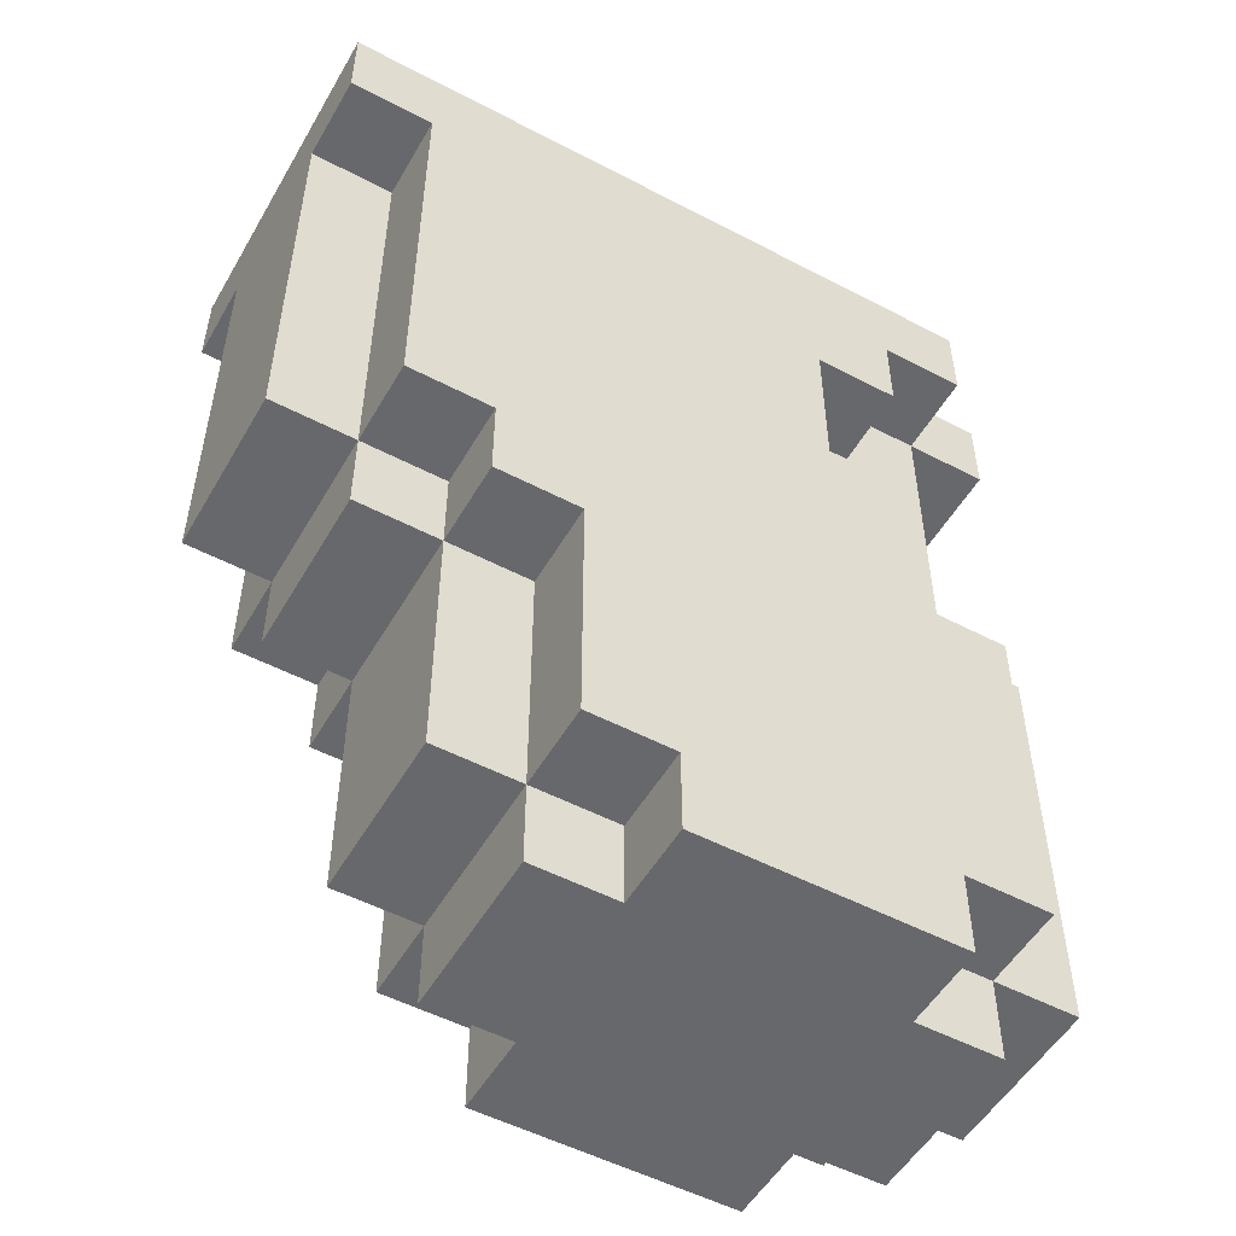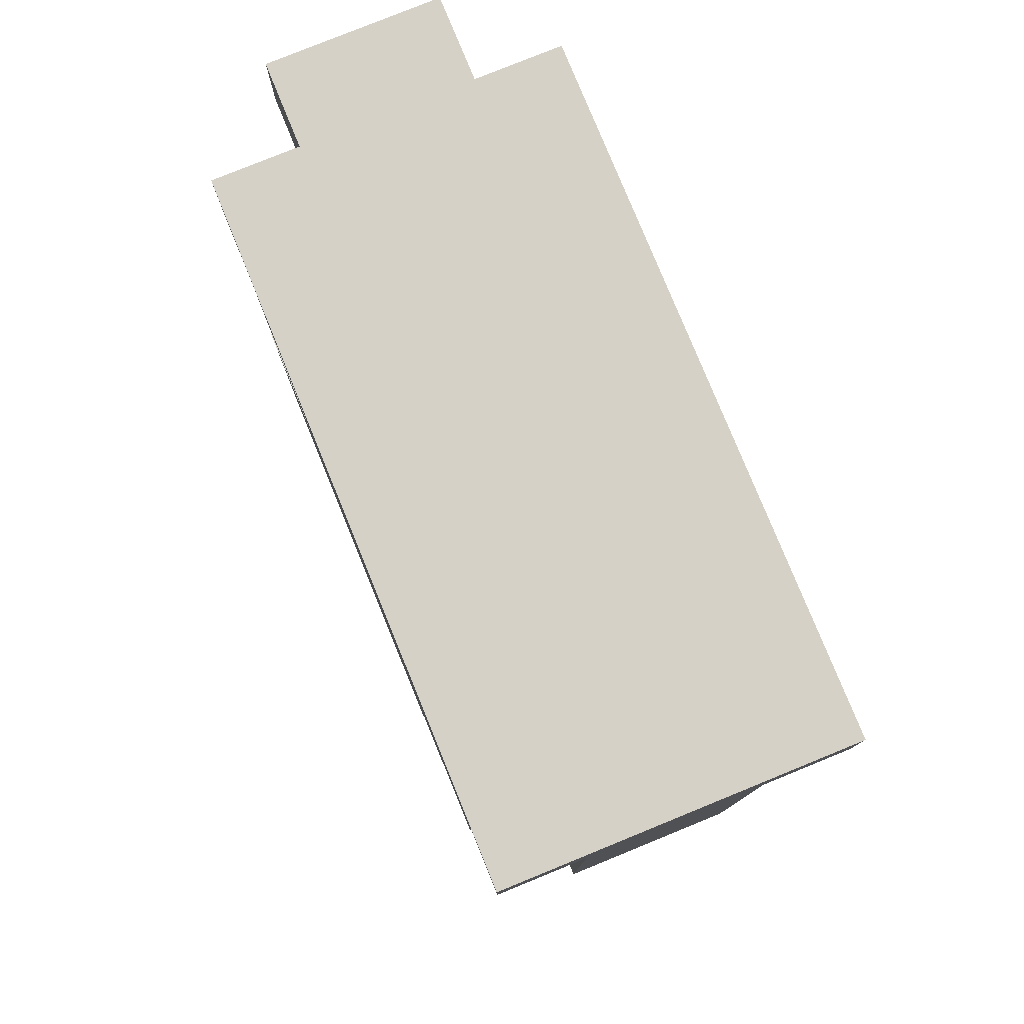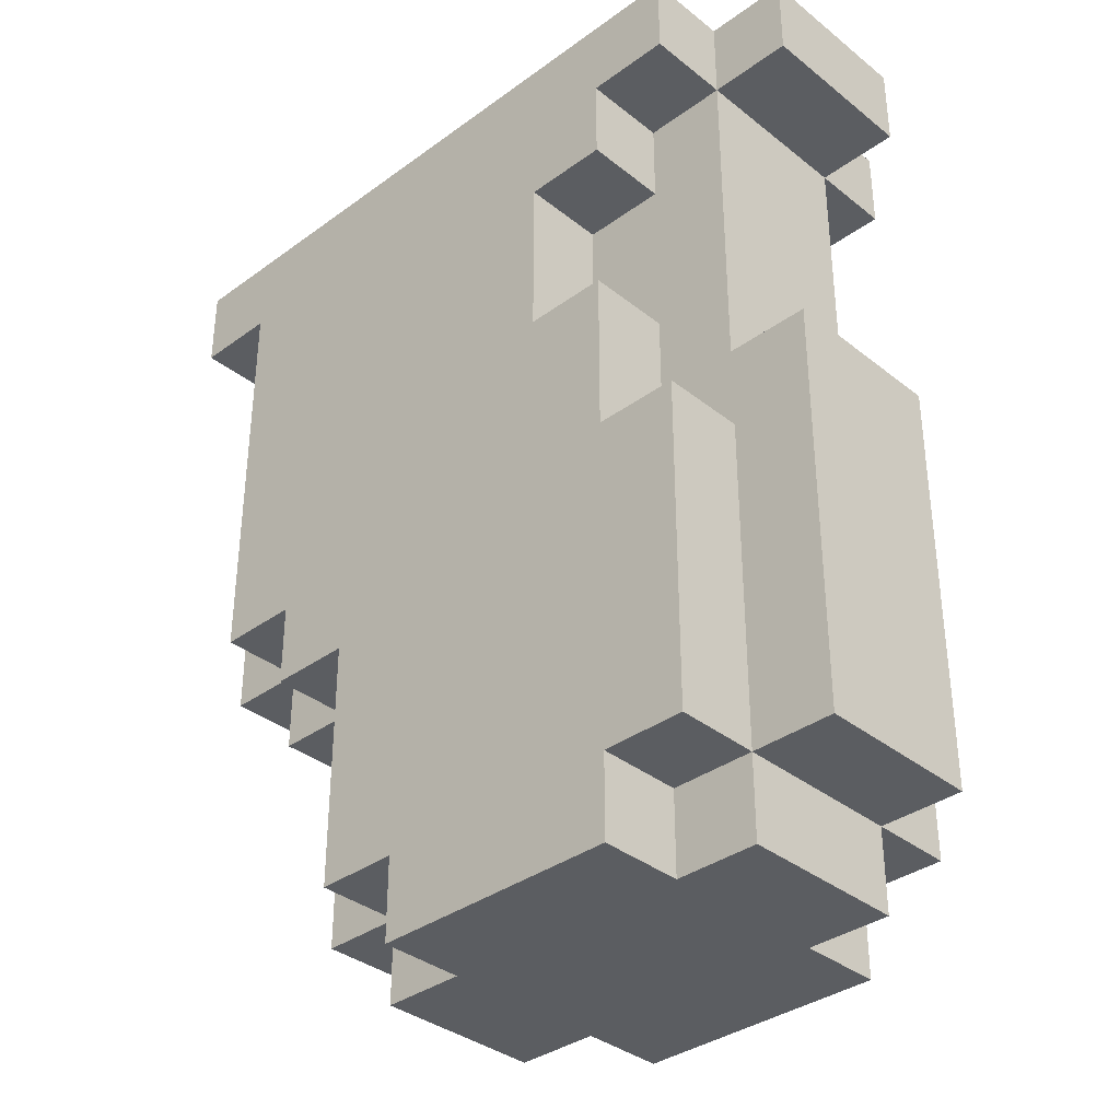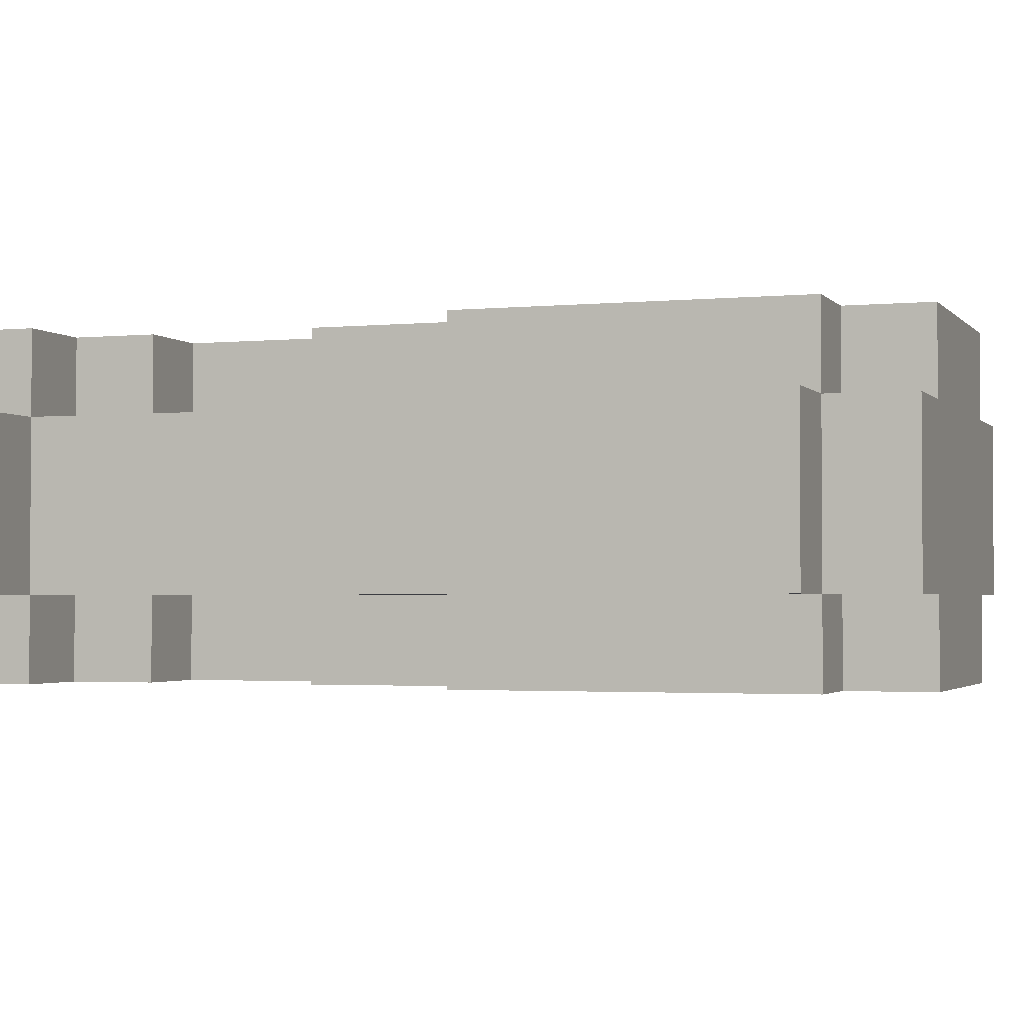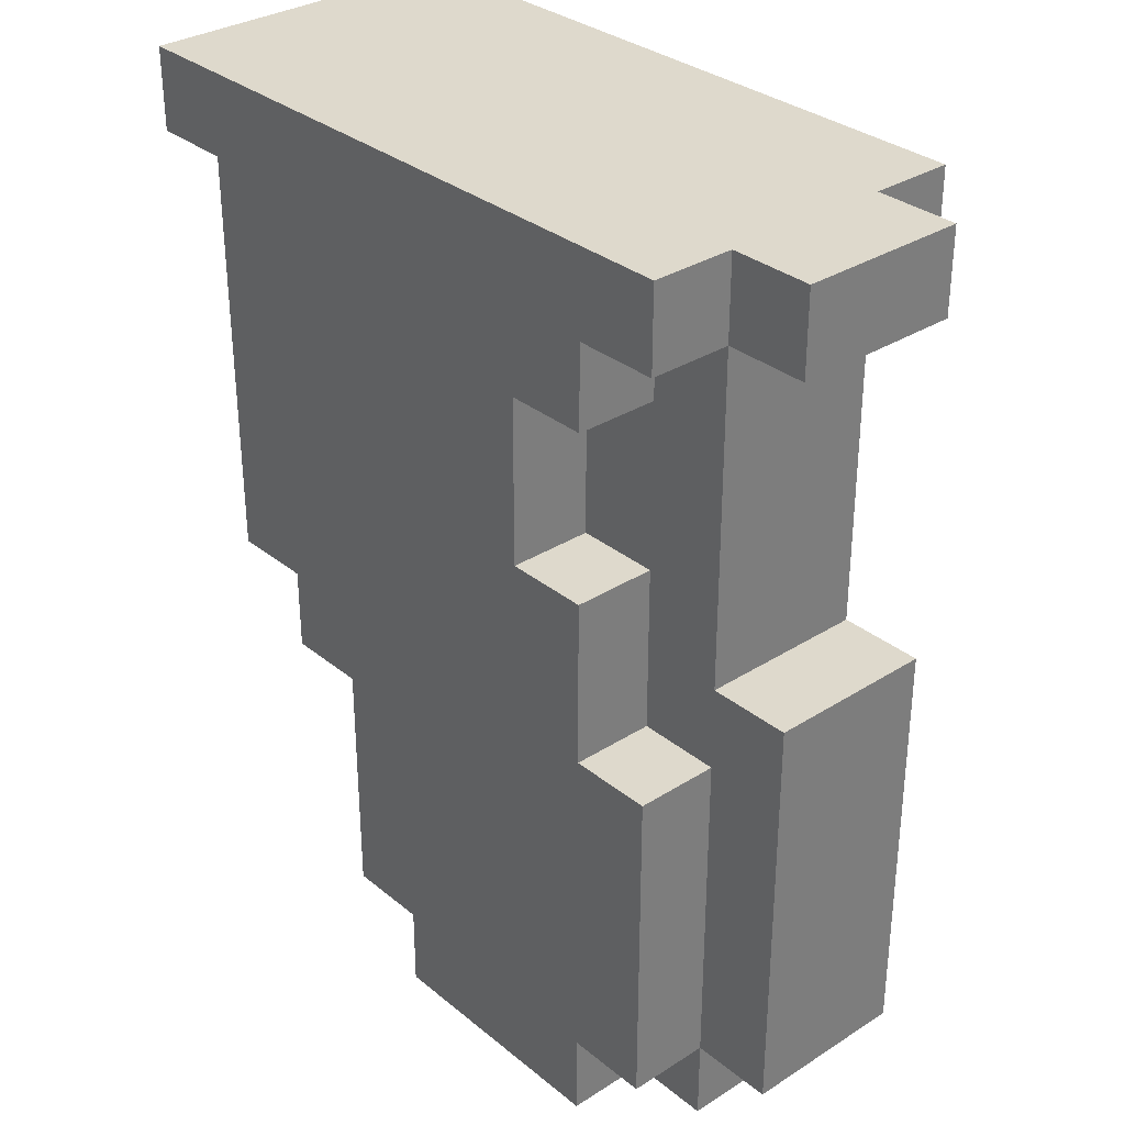
<metadata>
{"format":"obj","ext":"obj","renderer":"f3d","projection":"perspective","resolution":1024,"background":"white","views":[{"elev":-52.3,"azim":150.5,"up":"+Y"},{"elev":78.9,"azim":67.8,"up":"+Y"},{"elev":-35.6,"azim":-136.2,"up":"+Y"},{"elev":-2.2,"azim":-70.7,"up":"+Z"},{"elev":32.2,"azim":-131.6,"up":"+Y"}]}
</metadata>
<code>
o
v -1.2 1.4 0.1
v -1.2 1.4 -0.1
v -1.2 1.9 0.1
v -1.2 1.9 -0.1
v -1.2 2.3 0.1
v -1.2 2.3 -0.1
v -1.2 2.4 0.1
v -1.2 2.4 -0.1
v -1.1 1.3 0.1
v -1.1 1.3 -0.1
v -1.1 1.4 0.2
v -1.1 1.4 0.1
v -1.1 1.4 -0.1
v -1.1 1.4 -0.2
v -1.1 1.6 0.2
v -1.1 1.6 0.1
v -1.1 1.6 -0.1
v -1.1 1.6 -0.2
v -1.1 1.8 0.2
v -1.1 1.8 0.1
v -1.1 1.8 -0.1
v -1.1 1.8 -0.2
v -1.1 1.9 0.1
v -1.1 1.9 -0.1
v -1.1 2.3 0.2
v -1.1 2.3 0.1
v -1.1 2.3 -0.1
v -1.1 2.3 -0.2
v -1.1 2.4 0.2
v -1.1 2.4 0.1
v -1.1 2.4 -0.1
v -1.1 2.4 -0.2
v -1 1.3 0.2
v -1 1.3 0.1
v -1 1.3 -0.1
v -1 1.3 -0.2
v -1 1.4 0.2
v -1 1.4 0.1
v -1 1.4 -0.1
v -1 1.4 -0.2
v -1 1.8 0.2
v -1 1.8 0.1
v -1 1.8 -0.1
v -1 1.8 -0.2
v -1 2 0.2
v -1 2 0.1
v -1 2 -0.1
v -1 2 -0.2
v -1 2.2 0.2
v -1 2.2 0.1
v -1 2.2 -0.1
v -1 2.2 -0.2
v -1 2.3 0.2
v -1 2.3 0.1
v -1 2.3 -0.1
v -1 2.3 -0.2
v -0.9 2 0.2
v -0.9 2 0.1
v -0.9 2 -0.1
v -0.9 2 -0.2
v -0.9 2.2 0.2
v -0.9 2.2 0.1
v -0.9 2.2 -0.1
v -0.9 2.2 -0.2
v -0.7 1.3 0.2
v -0.7 1.3 0.1
v -0.7 1.3 -0.1
v -0.7 1.3 -0.2
v -0.7 1.4 0.2
v -0.7 1.4 0.1
v -0.7 1.4 -0.1
v -0.7 1.4 -0.2
v -0.6 1.3 0.1
v -0.6 1.3 -0.1
v -0.6 1.4 0.2
v -0.6 1.4 0.1
v -0.6 1.4 -0.1
v -0.6 1.4 -0.2
v -0.6 1.5 0.2
v -0.6 1.5 0.1
v -0.6 1.5 -0.1
v -0.6 1.5 -0.2
v -0.6 1.6 0.2
v -0.6 1.6 0.1
v -0.6 1.6 -0.1
v -0.6 1.6 -0.2
v -0.6 1.7 0.2
v -0.6 1.7 0.1
v -0.6 1.7 -0.1
v -0.6 1.7 -0.2
v -0.5 1.4 0.1
v -0.5 1.4 -0.1
v -0.5 1.5 0.1
v -0.5 1.5 -0.1
v -0.5 1.6 0.1
v -0.5 1.6 -0.1
v -0.5 1.7 0.2
v -0.5 1.7 0.1
v -0.5 1.7 -0.1
v -0.5 1.7 -0.2
v -0.5 1.8 0.2
v -0.5 1.8 0.1
v -0.5 1.8 -0.1
v -0.5 1.8 -0.2
v -0.4 1.7 0.1
v -0.4 1.7 -0.1
v -0.4 1.8 0.2
v -0.4 1.8 0.1
v -0.4 1.8 -0.1
v -0.4 1.8 -0.2
v -0.4 1.9 0.2
v -0.4 1.9 0.1
v -0.4 1.9 -0.1
v -0.4 1.9 -0.2
v -0.4 2 0.2
v -0.4 2 0.1
v -0.4 2 -0.1
v -0.4 2 -0.2
v -0.4 2.2 0.2
v -0.4 2.2 0.1
v -0.4 2.2 -0.1
v -0.4 2.2 -0.2
v -0.4 2.3 0.2
v -0.4 2.3 0.1
v -0.4 2.3 -0.1
v -0.4 2.3 -0.2
v -0.3 1.8 0.1
v -0.3 1.8 -0.1
v -0.3 2 0.1
v -0.3 2 -0.1
v -0.3 2.3 0.2
v -0.3 2.3 0.1
v -0.3 2.3 -0.1
v -0.3 2.3 -0.2
v -0.3 2.4 0.2
v -0.3 2.4 -0.2
v -1.1 1.4 0.2
v -1.1 1.6 0.2
v -1.1 1.8 0.2
v -1.1 2.3 0.2
v -1.1 2.4 0.2
v -1 1.3 0.2
v -1 1.4 0.2
v -1 1.8 0.2
v -1 2 0.2
v -1 2.2 0.2
v -1 2.3 0.2
v -0.9 1.4 0.2
v -0.9 1.6 0.2
v -0.9 2 0.2
v -0.9 2.2 0.2
v -0.8 1.3 0.2
v -0.8 1.4 0.2
v -0.7 1.3 0.2
v -0.7 1.4 0.2
v -0.7 1.5 0.2
v -0.7 1.6 0.2
v -0.6 1.4 0.2
v -0.6 1.5 0.2
v -0.6 1.6 0.2
v -0.6 1.7 0.2
v -0.6 1.8 0.2
v -0.5 1.7 0.2
v -0.5 1.8 0.2
v -0.5 1.9 0.2
v -0.5 2 0.2
v -0.5 2.2 0.2
v -0.4 1.8 0.2
v -0.4 1.9 0.2
v -0.4 2 0.2
v -0.4 2.2 0.2
v -0.4 2.3 0.2
v -0.3 2.3 0.2
v -0.3 2.4 0.2
v -1.2 1.4 0.1
v -1.2 1.9 0.1
v -1.2 2.3 0.1
v -1.2 2.4 0.1
v -1.1 1.3 0.1
v -1.1 1.4 0.1
v -1.1 1.6 0.1
v -1.1 1.8 0.1
v -1.1 1.9 0.1
v -1.1 2.3 0.1
v -1.1 2.4 0.1
v -1 1.3 0.1
v -1 1.4 0.1
v -1 1.8 0.1
v -1 2 0.1
v -1 2.2 0.1
v -1 2.3 0.1
v -0.9 2 0.1
v -0.9 2.2 0.1
v -0.7 1.3 0.1
v -0.7 1.4 0.1
v -0.6 1.3 0.1
v -0.6 1.4 0.1
v -0.6 1.5 0.1
v -0.6 1.6 0.1
v -0.6 1.7 0.1
v -0.5 1.4 0.1
v -0.5 1.5 0.1
v -0.5 1.6 0.1
v -0.5 1.7 0.1
v -0.5 1.8 0.1
v -0.4 1.7 0.1
v -0.4 1.8 0.1
v -0.4 1.9 0.1
v -0.4 2 0.1
v -0.4 2.2 0.1
v -0.4 2.3 0.1
v -0.3 1.8 0.1
v -0.3 2 0.1
v -0.3 2.3 0.1
v -1.2 1.4 -0.1
v -1.2 1.9 -0.1
v -1.2 2.3 -0.1
v -1.2 2.4 -0.1
v -1.1 1.3 -0.1
v -1.1 1.4 -0.1
v -1.1 1.6 -0.1
v -1.1 1.8 -0.1
v -1.1 1.9 -0.1
v -1.1 2.3 -0.1
v -1.1 2.4 -0.1
v -1 1.3 -0.1
v -1 1.4 -0.1
v -1 1.8 -0.1
v -1 2 -0.1
v -1 2.2 -0.1
v -1 2.3 -0.1
v -0.9 2 -0.1
v -0.9 2.2 -0.1
v -0.7 1.3 -0.1
v -0.7 1.4 -0.1
v -0.6 1.3 -0.1
v -0.6 1.4 -0.1
v -0.6 1.5 -0.1
v -0.6 1.6 -0.1
v -0.6 1.7 -0.1
v -0.5 1.4 -0.1
v -0.5 1.5 -0.1
v -0.5 1.6 -0.1
v -0.5 1.7 -0.1
v -0.5 1.8 -0.1
v -0.4 1.7 -0.1
v -0.4 1.8 -0.1
v -0.4 1.9 -0.1
v -0.4 2 -0.1
v -0.4 2.2 -0.1
v -0.4 2.3 -0.1
v -0.3 1.8 -0.1
v -0.3 2 -0.1
v -0.3 2.3 -0.1
v -1.1 1.4 -0.2
v -1.1 1.6 -0.2
v -1.1 1.8 -0.2
v -1.1 2.3 -0.2
v -1.1 2.4 -0.2
v -1 1.3 -0.2
v -1 1.4 -0.2
v -1 1.8 -0.2
v -1 2 -0.2
v -1 2.2 -0.2
v -1 2.3 -0.2
v -0.9 1.4 -0.2
v -0.9 1.6 -0.2
v -0.9 2 -0.2
v -0.9 2.2 -0.2
v -0.8 1.3 -0.2
v -0.8 1.4 -0.2
v -0.7 1.3 -0.2
v -0.7 1.4 -0.2
v -0.7 1.5 -0.2
v -0.7 1.6 -0.2
v -0.6 1.4 -0.2
v -0.6 1.5 -0.2
v -0.6 1.6 -0.2
v -0.6 1.7 -0.2
v -0.6 1.8 -0.2
v -0.5 1.7 -0.2
v -0.5 1.8 -0.2
v -0.5 1.9 -0.2
v -0.5 2 -0.2
v -0.5 2.2 -0.2
v -0.4 1.8 -0.2
v -0.4 1.9 -0.2
v -0.4 2 -0.2
v -0.4 2.2 -0.2
v -0.4 2.3 -0.2
v -0.3 2.3 -0.2
v -0.3 2.4 -0.2
v -1 1.3 0.2
v -0.8 1.3 0.2
v -0.7 1.3 0.2
v -1.1 1.3 0.1
v -1 1.3 0.1
v -0.8 1.3 0.1
v -0.7 1.3 0.1
v -0.6 1.3 0.1
v -1.1 1.3 -0.1
v -1 1.3 -0.1
v -0.8 1.3 -0.1
v -0.7 1.3 -0.1
v -0.6 1.3 -0.1
v -1 1.3 -0.2
v -0.8 1.3 -0.2
v -0.7 1.3 -0.2
v -1.1 1.4 0.2
v -1 1.4 0.2
v -0.7 1.4 0.2
v -0.6 1.4 0.2
v -1.2 1.4 0.1
v -1.1 1.4 0.1
v -1 1.4 0.1
v -0.7 1.4 0.1
v -0.6 1.4 0.1
v -0.5 1.4 0.1
v -1.2 1.4 -0.1
v -1.1 1.4 -0.1
v -1 1.4 -0.1
v -0.7 1.4 -0.1
v -0.6 1.4 -0.1
v -0.5 1.4 -0.1
v -1.1 1.4 -0.2
v -1 1.4 -0.2
v -0.7 1.4 -0.2
v -0.6 1.4 -0.2
v -0.6 1.7 0.2
v -0.5 1.7 0.2
v -0.6 1.7 0.1
v -0.5 1.7 0.1
v -0.4 1.7 0.1
v -0.6 1.7 -0.1
v -0.5 1.7 -0.1
v -0.4 1.7 -0.1
v -0.6 1.7 -0.2
v -0.5 1.7 -0.2
v -0.5 1.8 0.2
v -0.4 1.8 0.2
v -0.5 1.8 0.1
v -0.4 1.8 0.1
v -0.3 1.8 0.1
v -0.5 1.8 -0.1
v -0.4 1.8 -0.1
v -0.3 1.8 -0.1
v -0.5 1.8 -0.2
v -0.4 1.8 -0.2
v -1 2.2 0.2
v -0.9 2.2 0.2
v -1 2.2 0.1
v -0.9 2.2 0.1
v -1 2.2 -0.1
v -0.9 2.2 -0.1
v -1 2.2 -0.2
v -0.9 2.2 -0.2
v -1.1 2.3 0.2
v -1 2.3 0.2
v -0.4 2.3 0.2
v -0.3 2.3 0.2
v -1.2 2.3 0.1
v -1.1 2.3 0.1
v -1 2.3 0.1
v -0.4 2.3 0.1
v -0.3 2.3 0.1
v -1.2 2.3 -0.1
v -1.1 2.3 -0.1
v -1 2.3 -0.1
v -0.4 2.3 -0.1
v -0.3 2.3 -0.1
v -1.1 2.3 -0.2
v -1 2.3 -0.2
v -0.4 2.3 -0.2
v -0.3 2.3 -0.2
v -1.1 1.8 0.2
v -1 1.8 0.2
v -1.1 1.8 0.1
v -1 1.8 0.1
v -1.1 1.8 -0.1
v -1 1.8 -0.1
v -1.1 1.8 -0.2
v -1 1.8 -0.2
v -1.2 1.9 0.1
v -1.1 1.9 0.1
v -1.2 1.9 -0.1
v -1.1 1.9 -0.1
v -1 2 0.2
v -0.9 2 0.2
v -1 2 0.1
v -0.9 2 0.1
v -1 2 -0.1
v -0.9 2 -0.1
v -1 2 -0.2
v -0.9 2 -0.2
v -1.1 2.4 0.2
v -0.3 2.4 0.2
v -1.2 2.4 0.1
v -1.1 2.4 0.1
v -1.2 2.4 -0.1
v -1.1 2.4 -0.1
v -1.1 2.4 -0.2
v -0.3 2.4 -0.2
f 3 2 1
f 4 2 3
f 7 6 5
f 8 6 7
f 12 10 9
f 13 10 12
f 15 12 11
f 16 12 15
f 17 14 13
f 18 14 17
f 19 16 15
f 20 16 19
f 21 18 17
f 22 18 21
f 26 24 23
f 27 24 26
f 29 26 25
f 30 26 29
f 31 28 27
f 32 28 31
f 37 34 33
f 38 34 37
f 39 36 35
f 40 36 39
f 45 42 41
f 46 42 45
f 47 44 43
f 48 44 47
f 53 50 49
f 54 50 53
f 55 52 51
f 56 52 55
f 61 58 57
f 62 58 61
f 63 60 59
f 64 60 63
f 65 66 69
f 69 66 70
f 67 68 71
f 71 68 72
f 73 74 76
f 76 74 77
f 75 76 79
f 79 76 80
f 77 78 81
f 81 78 82
f 79 80 83
f 83 80 84
f 81 82 85
f 85 82 86
f 83 84 87
f 87 84 88
f 85 86 89
f 89 86 90
f 91 92 93
f 93 92 94
f 93 94 95
f 95 94 96
f 95 96 98
f 98 96 99
f 97 98 101
f 101 98 102
f 99 100 103
f 103 100 104
f 105 106 108
f 108 106 109
f 107 108 111
f 111 108 112
f 109 110 113
f 113 110 114
f 111 112 115
f 115 112 116
f 113 114 117
f 117 114 118
f 115 116 119
f 119 116 120
f 117 118 121
f 121 118 122
f 119 120 123
f 123 120 124
f 121 122 125
f 125 122 126
f 127 128 129
f 129 128 130
f 129 130 132
f 132 130 133
f 132 133 135
f 133 134 135
f 131 132 135
f 135 134 136
f 143 138 137
f 144 139 138
f 147 141 140
f 148 143 142
f 148 138 143
f 149 145 144
f 149 138 148
f 149 144 138
f 150 145 149
f 151 147 146
f 152 148 142
f 152 151 150
f 152 150 149
f 152 149 148
f 153 151 152
f 154 153 152
f 155 151 153
f 155 153 154
f 156 151 155
f 157 151 156
f 158 156 155
f 159 157 156
f 159 156 158
f 160 151 157
f 160 157 159
f 161 151 160
f 162 151 161
f 163 162 161
f 164 151 162
f 164 162 163
f 165 151 164
f 166 151 165
f 167 147 151
f 167 151 166
f 168 165 164
f 169 166 165
f 169 165 168
f 170 167 166
f 170 166 169
f 171 147 167
f 171 167 170
f 172 141 147
f 172 147 171
f 173 141 172
f 174 141 173
f 180 176 175
f 181 176 180
f 182 176 181
f 183 176 182
f 184 178 177
f 185 178 184
f 186 180 179
f 187 180 186
f 188 183 182
f 188 184 183
f 189 184 188
f 190 184 189
f 191 184 190
f 192 190 189
f 193 190 192
f 196 195 194
f 197 195 196
f 201 198 197
f 202 199 198
f 202 198 201
f 203 200 199
f 203 199 202
f 204 200 203
f 206 205 204
f 207 205 206
f 212 208 207
f 212 209 208
f 213 210 209
f 213 209 212
f 213 211 210
f 214 211 213
f 215 216 220
f 220 216 221
f 221 216 222
f 222 216 223
f 217 218 224
f 224 218 225
f 219 220 226
f 226 220 227
f 222 223 228
f 223 224 228
f 228 224 229
f 229 224 230
f 230 224 231
f 229 230 232
f 232 230 233
f 234 235 236
f 236 235 237
f 237 238 241
f 238 239 242
f 241 238 242
f 239 240 243
f 242 239 243
f 243 240 244
f 244 245 246
f 246 245 247
f 247 248 252
f 248 249 252
f 249 250 253
f 252 249 253
f 250 251 253
f 253 251 254
f 255 256 261
f 256 257 262
f 258 259 265
f 260 261 266
f 261 256 266
f 262 263 267
f 266 256 267
f 256 262 267
f 267 263 268
f 264 265 269
f 260 266 270
f 268 269 270
f 267 268 270
f 266 267 270
f 270 269 271
f 270 271 272
f 271 269 273
f 272 271 273
f 273 269 274
f 274 269 275
f 273 274 276
f 274 275 277
f 276 274 277
f 275 269 278
f 277 275 278
f 278 269 279
f 279 269 280
f 279 280 281
f 280 269 282
f 281 280 282
f 282 269 283
f 283 269 284
f 269 265 285
f 284 269 285
f 282 283 286
f 283 284 287
f 286 283 287
f 284 285 288
f 287 284 288
f 285 265 289
f 288 285 289
f 265 259 290
f 289 265 290
f 290 259 291
f 291 259 292
f 297 294 293
f 298 295 294
f 298 294 297
f 299 295 298
f 301 297 296
f 301 298 297
f 301 299 298
f 302 299 301
f 303 299 302
f 304 300 299
f 304 299 303
f 305 300 304
f 306 303 302
f 307 304 303
f 307 303 306
f 308 304 307
f 314 310 309
f 315 310 314
f 316 312 311
f 317 312 316
f 319 314 313
f 320 314 319
f 323 318 317
f 324 318 323
f 325 321 320
f 326 321 325
f 327 323 322
f 328 323 327
f 331 330 329
f 332 330 331
f 335 333 332
f 336 333 335
f 337 335 334
f 338 335 337
f 341 340 339
f 342 340 341
f 345 343 342
f 346 343 345
f 347 345 344
f 348 345 347
f 351 350 349
f 352 350 351
f 355 354 353
f 356 354 355
f 362 358 357
f 363 358 362
f 364 360 359
f 365 360 364
f 366 362 361
f 367 362 366
f 371 368 367
f 372 368 371
f 373 370 369
f 374 370 373
f 375 376 377
f 377 376 378
f 379 380 381
f 381 380 382
f 383 384 385
f 385 384 386
f 387 388 389
f 389 388 390
f 391 392 393
f 393 392 394
f 395 396 398
f 397 398 399
f 398 396 400
f 399 398 400
f 400 396 401
f 401 396 402

</code>
